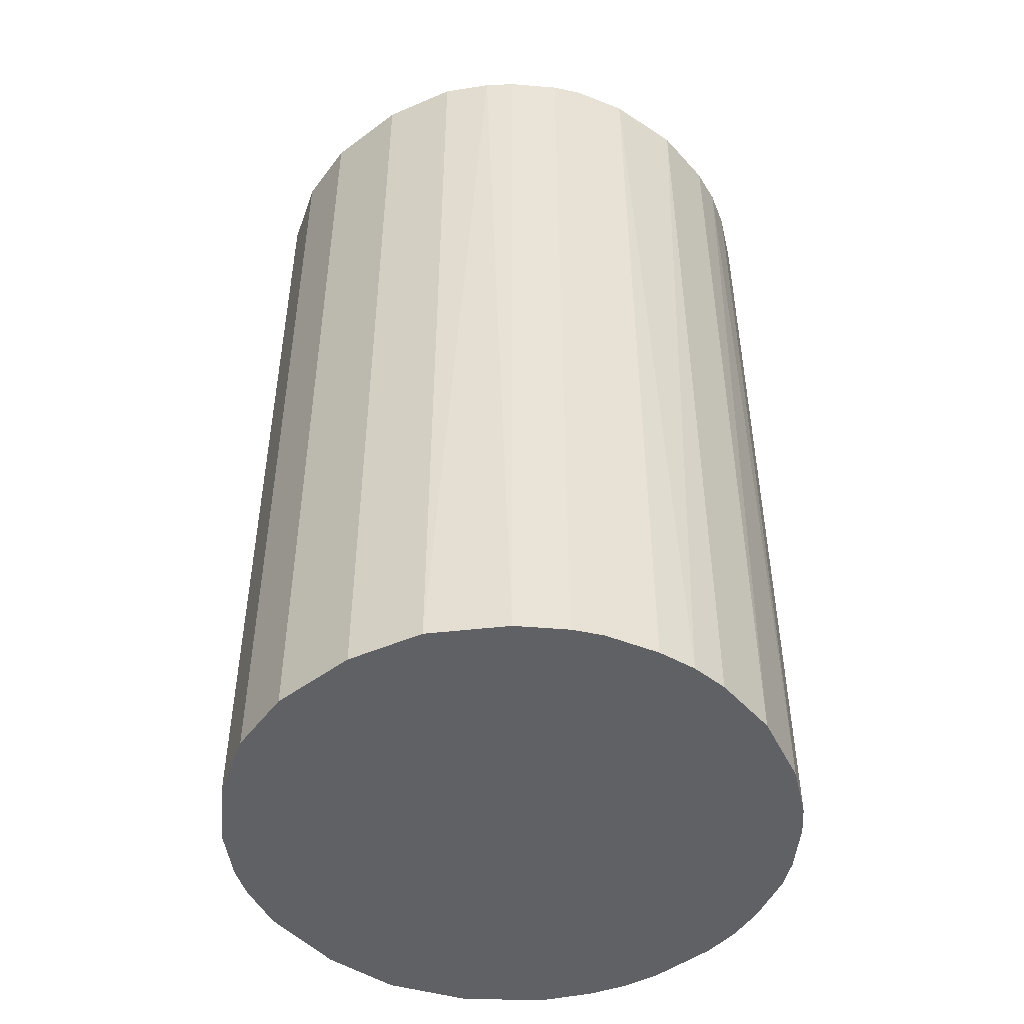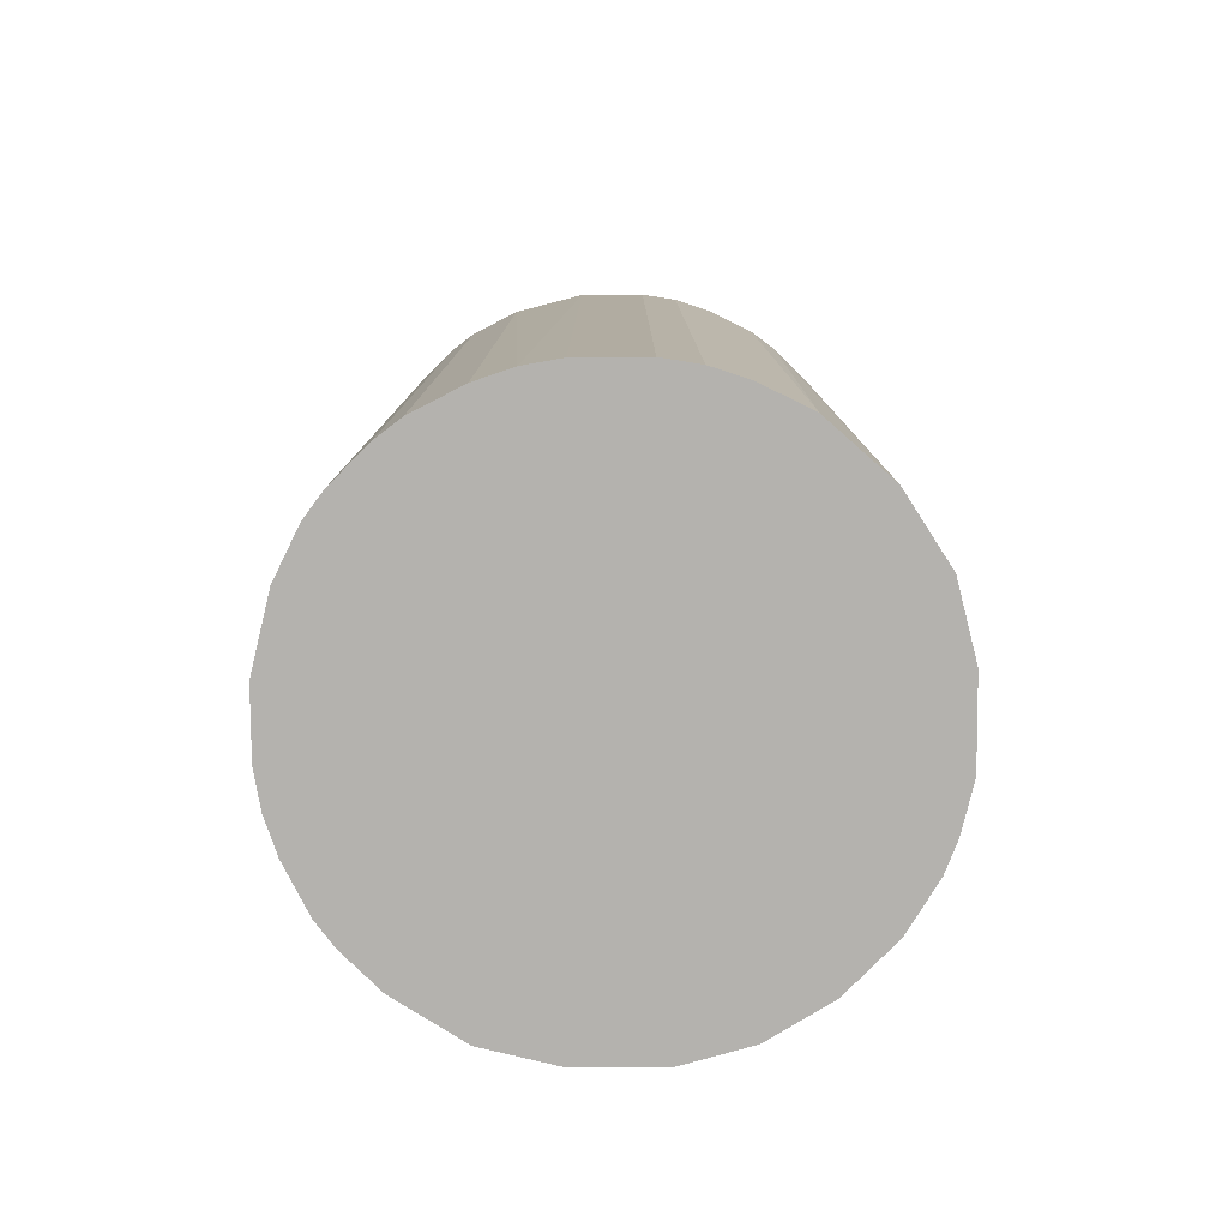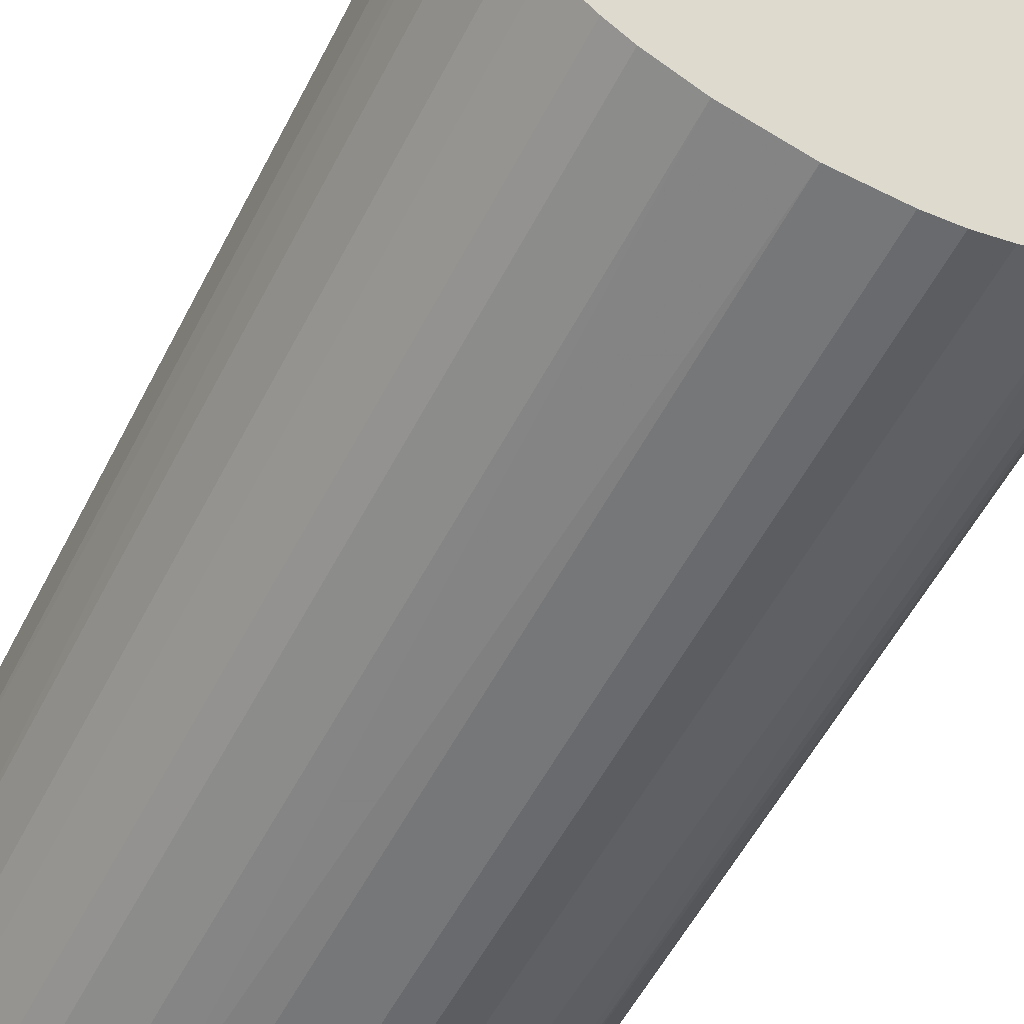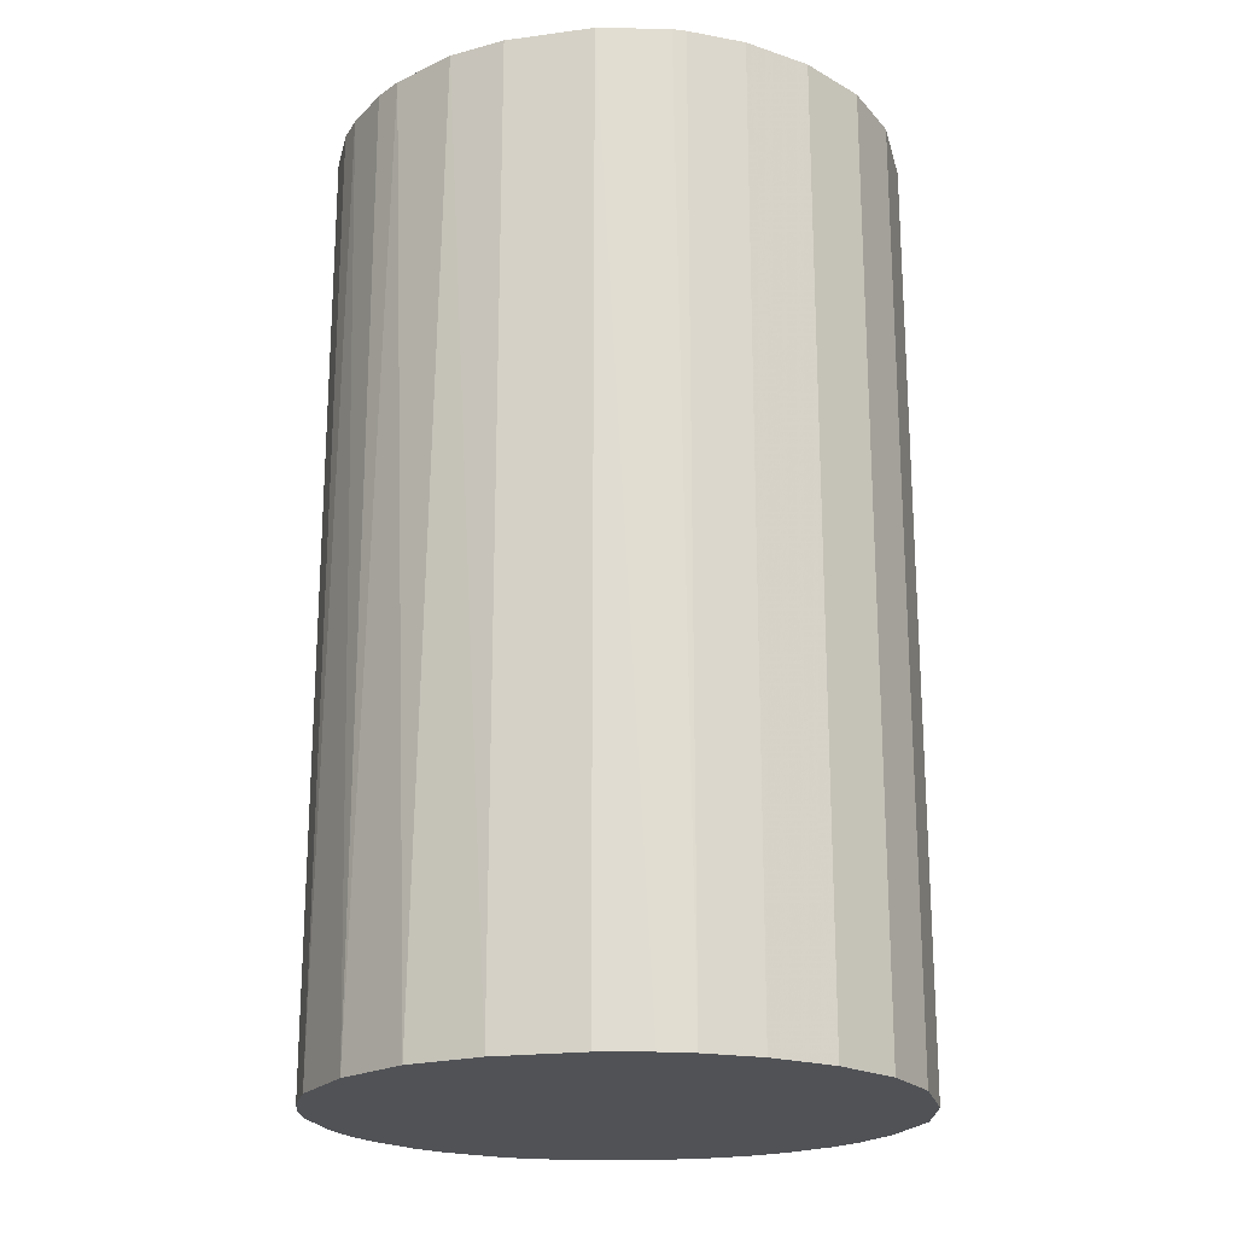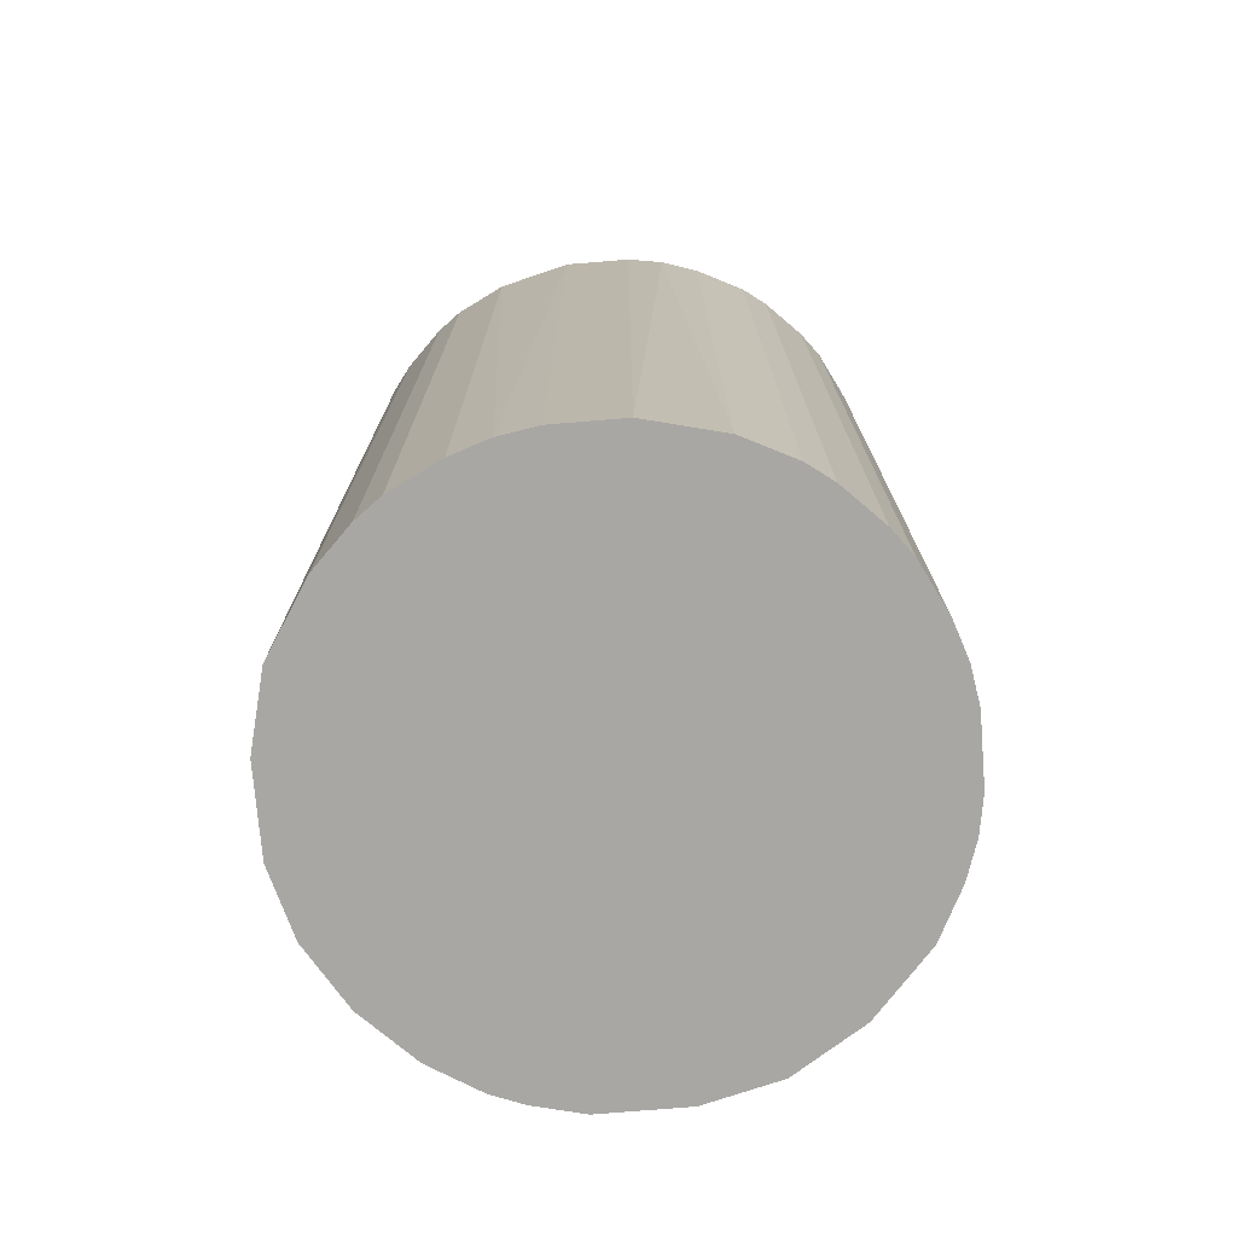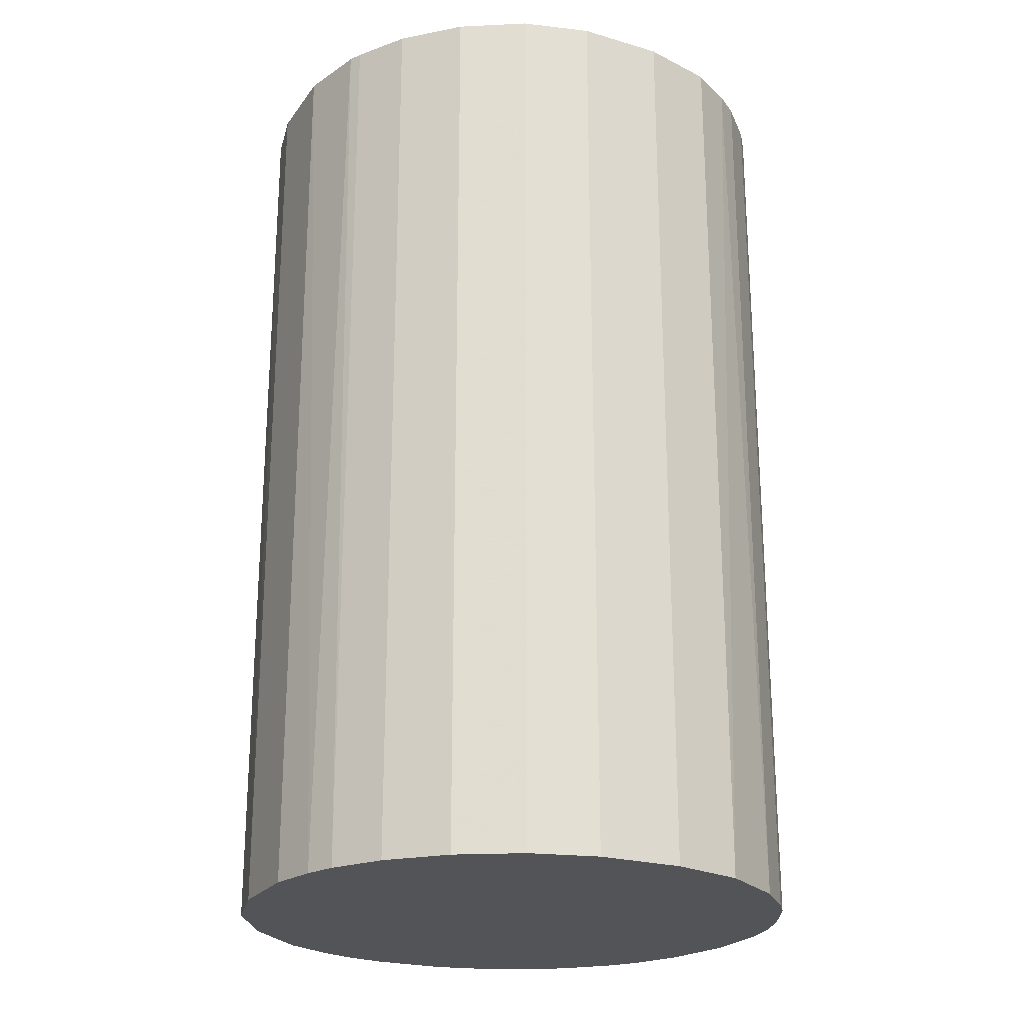
<metadata>
{"format":"obj","ext":"obj","renderer":"f3d","projection":"perspective","resolution":1024,"background":"white","views":[{"elev":-48.1,"azim":-140.3,"up":"+Z"},{"elev":-79.8,"azim":0.4,"up":"+Z"},{"elev":-57.0,"azim":-27.3,"up":"+Y"},{"elev":-20.7,"azim":103.6,"up":"+Z"},{"elev":-74.7,"azim":-85.3,"up":"+Z"},{"elev":-23.2,"azim":153.6,"up":"+Z"}]}
</metadata>
<code>
o convex_0
v 0.011 0.02534 0.04538
v -0.003324 -0.02721 -0.04538
v -0.006904 -0.02661 -0.04538
v 0.004432 0.02713 -0.04538
v -0.02721 0.00324 0.04538
v 0.02295 -0.01527 0.04538
v 0.02713 0.004432 -0.04538
v -0.02303 0.01518 -0.04538
v -0.01049 -0.02542 0.04538
v -0.02542 -0.01049 -0.04538
v -0.01109 0.02534 0.04538
v 0.01518 -0.02303 -0.04538
v 0.02474 0.0122 0.04538
v 0.006821 -0.02661 0.04538
v 0.01698 0.02175 -0.04538
v -0.02124 -0.01766 0.04538
v -0.01109 0.02534 -0.04538
v 0.02534 -0.01108 -0.04538
v 0.02712 -0.00392 0.04538
v -0.02124 0.01757 0.04538
v -0.01765 -0.02124 -0.04538
v -0.02721 0.00324 -0.04538
v -0.02661 -0.006904 0.04538
v -0.003919 0.02713 0.04538
v 0.02474 0.0122 -0.04538
v 0.01518 -0.02303 0.04538
v 0.02175 0.01697 0.04538
v 0.006821 -0.02661 -0.04538
v -0.02542 0.01041 0.04538
v -0.01765 0.02115 -0.04538
v -0.003324 -0.02721 0.04538
v 0.02116 -0.01766 -0.04538
v 0.02713 0.004432 0.04538
v -0.02721 -0.003324 -0.04538
v -0.003919 0.02713 -0.04538
v 0.004432 0.02713 0.04538
v 0.02712 -0.00392 -0.04538
v 0.011 0.02534 -0.04538
v -0.02303 -0.01527 -0.04538
v 0.01698 0.02175 0.04538
v -0.01527 -0.02303 0.04538
v 0.02593 -0.009298 0.04538
v -0.01527 0.02294 0.04538
v -0.02661 0.006821 -0.04538
v -0.01049 -0.02542 -0.04538
v -0.02542 -0.01049 0.04538
v 0.02175 0.01697 -0.04538
v 0.003241 -0.02721 0.04538
v 0.01757 -0.02124 0.04538
v 0.01041 -0.02542 0.04538
v 0.02593 0.009214 -0.04538
v -0.02721 -0.003324 0.04538
v 0.003241 -0.02721 -0.04538
v 0.01041 -0.02542 -0.04538
v -0.02542 0.01041 -0.04538
v -0.02303 0.01518 0.04538
v -0.02303 -0.01527 0.04538
v -0.01527 -0.02303 -0.04538
v 0.02534 0.011 0.04538
v 0.02116 -0.01766 0.04538
v -0.02124 -0.01766 -0.04538
v -0.02124 0.01757 -0.04538
v -0.01765 -0.02124 0.04538
v -0.01765 0.02115 0.04538
f 43 30 64
f 2 3 4
f 1 5 6
f 2 4 7
f 4 3 8
f 6 5 9
f 8 3 10
f 5 1 11
f 2 7 12
f 1 6 13
f 6 9 14
f 7 4 15
f 9 5 16
f 4 8 17
f 12 7 18
f 13 6 19
f 5 11 20
f 10 3 21
f 8 10 22
f 16 5 23
f 11 1 24
f 17 11 24
f 7 15 25
f 6 14 26
f 1 13 27
f 13 25 27
f 2 12 28
f 5 20 29
f 17 8 30
f 3 2 31
f 9 3 31
f 14 9 31
f 18 6 32
f 12 18 32
f 13 19 33
f 19 7 33
f 5 22 34
f 22 10 34
f 10 23 34
f 4 17 35
f 24 4 35
f 17 24 35
f 1 4 36
f 24 1 36
f 4 24 36
f 18 7 37
f 7 19 37
f 4 1 38
f 1 15 38
f 15 4 38
f 10 21 39
f 15 1 40
f 1 27 40
f 27 15 40
f 9 16 41
f 6 18 42
f 19 6 42
f 18 37 42
f 37 19 42
f 11 17 43
f 20 11 43
f 17 30 43
f 22 5 44
f 8 22 44
f 5 29 44
f 3 9 45
f 21 3 45
f 9 41 45
f 23 10 46
f 16 23 46
f 10 39 46
f 25 15 47
f 15 27 47
f 27 25 47
f 28 14 48
f 31 2 48
f 14 31 48
f 6 26 49
f 26 12 49
f 12 32 49
f 12 26 50
f 26 14 50
f 14 28 50
f 7 25 51
f 33 7 51
f 23 5 52
f 5 34 52
f 34 23 52
f 2 28 53
f 48 2 53
f 28 48 53
f 28 12 54
f 12 50 54
f 50 28 54
f 29 8 55
f 8 44 55
f 44 29 55
f 20 8 56
f 29 20 56
f 8 29 56
f 39 16 57
f 16 46 57
f 46 39 57
f 41 21 58
f 21 45 58
f 45 41 58
f 25 13 59
f 13 33 59
f 51 25 59
f 33 51 59
f 32 6 60
f 6 49 60
f 49 32 60
f 21 16 61
f 16 39 61
f 39 21 61
f 8 20 62
f 30 8 62
f 20 30 62
f 16 21 63
f 41 16 63
f 21 41 63
f 30 20 64
f 20 43 64

</code>
